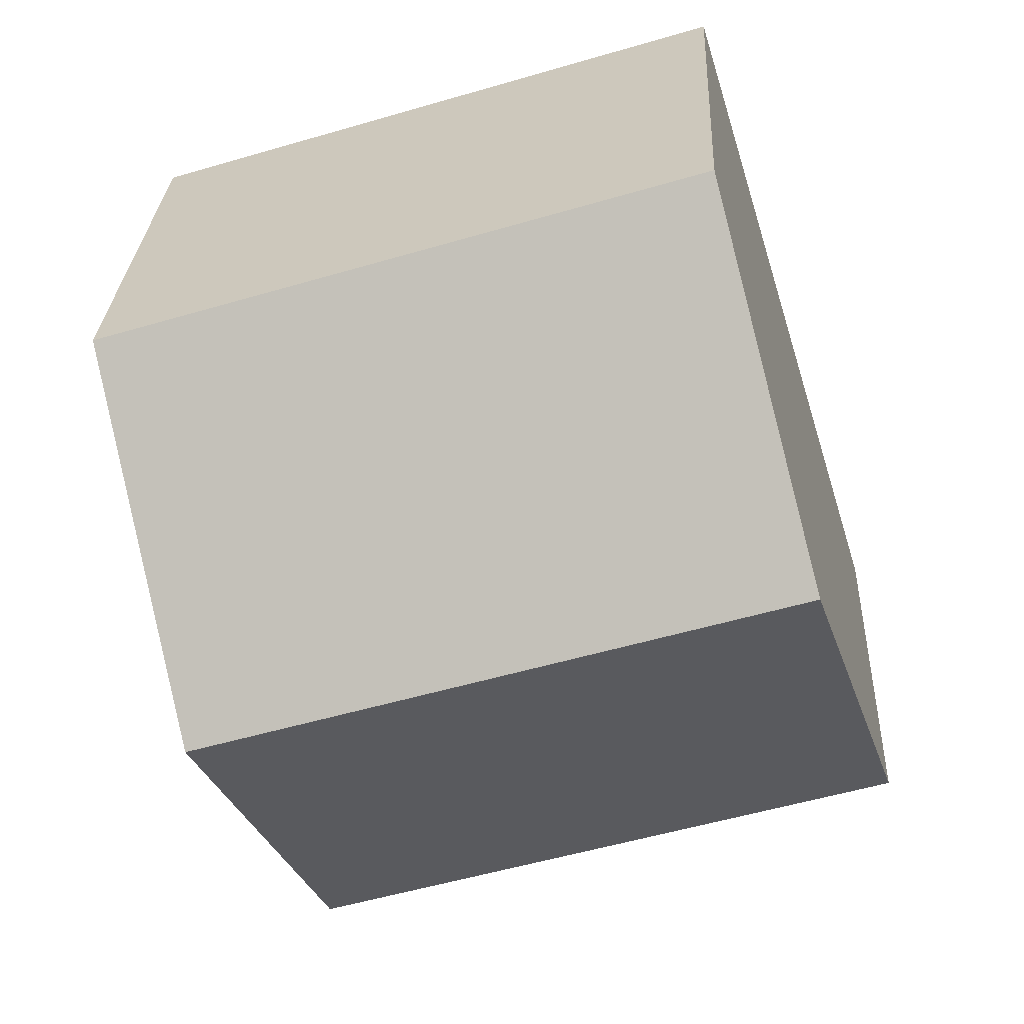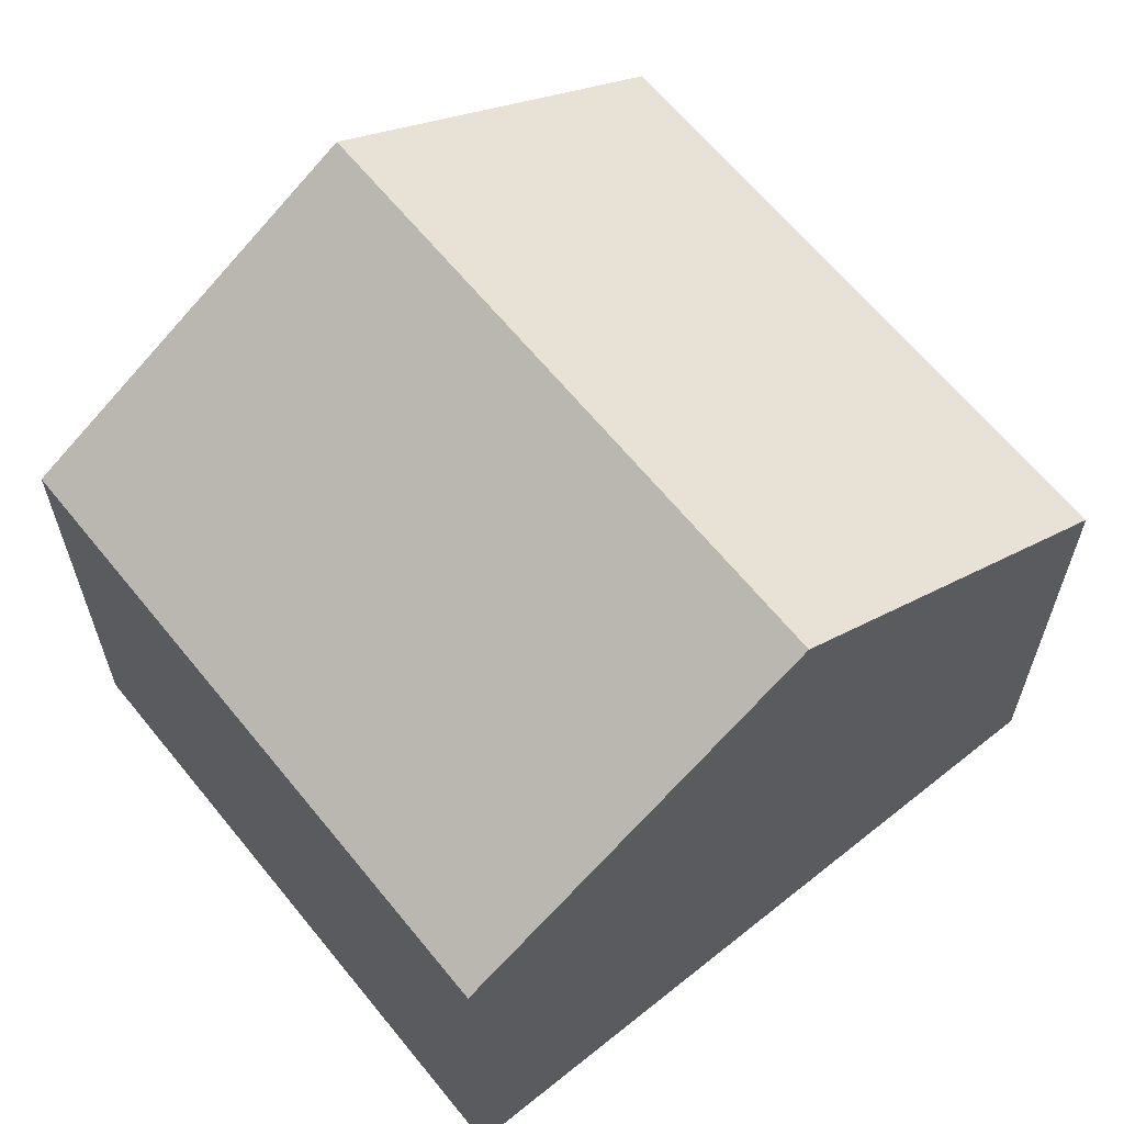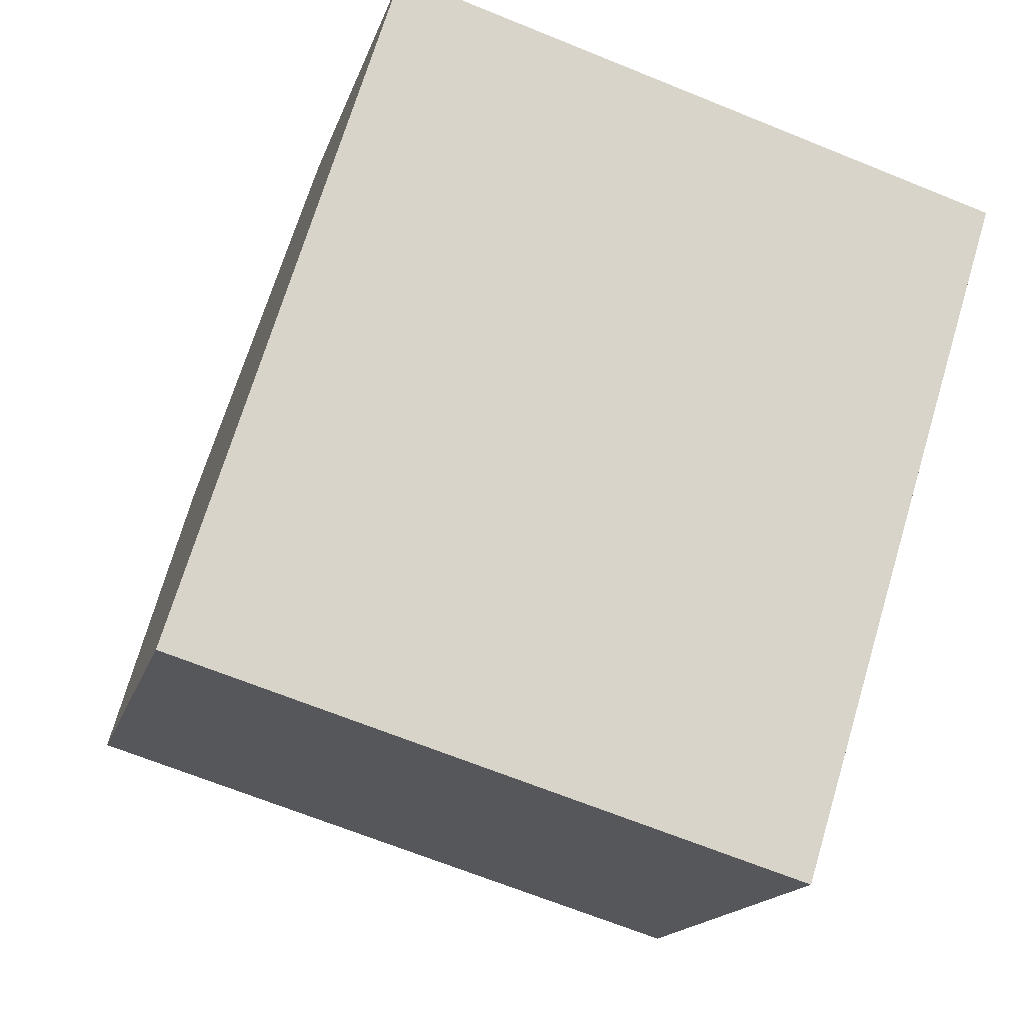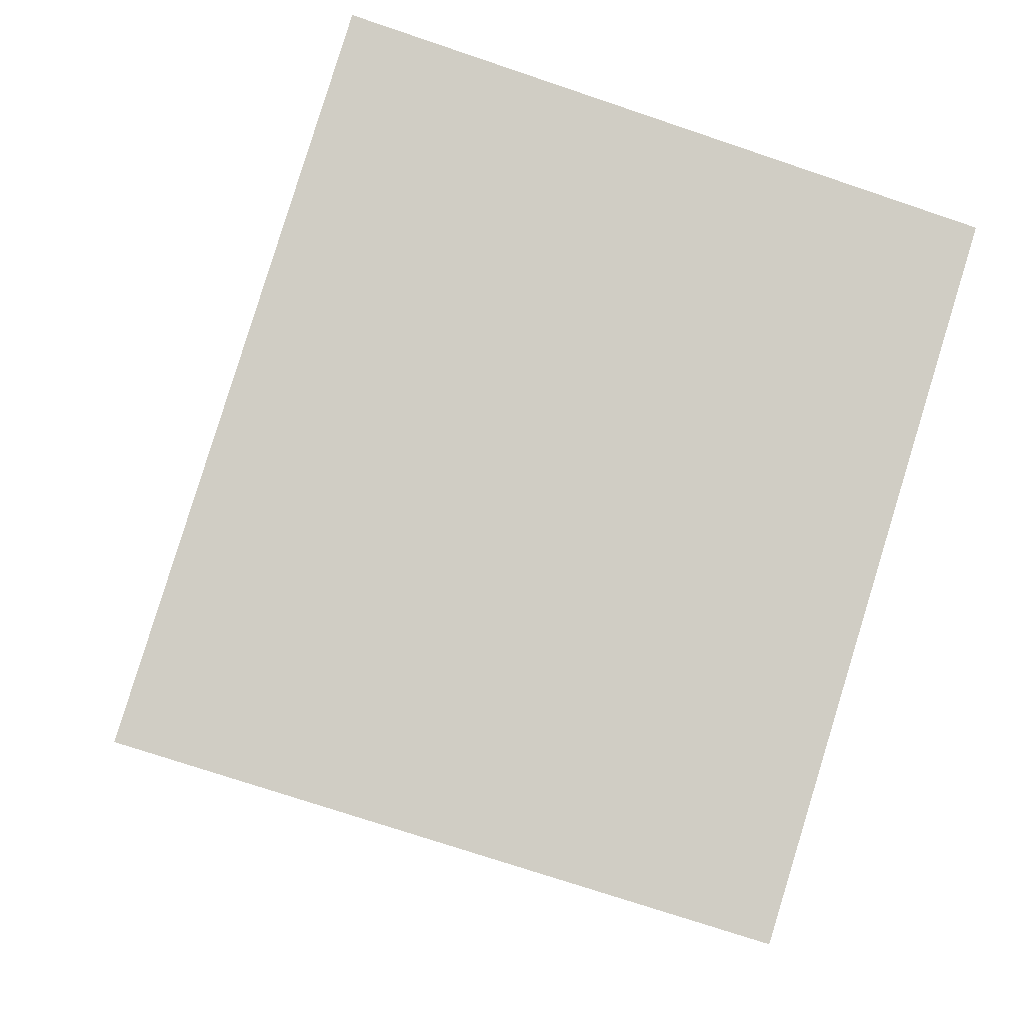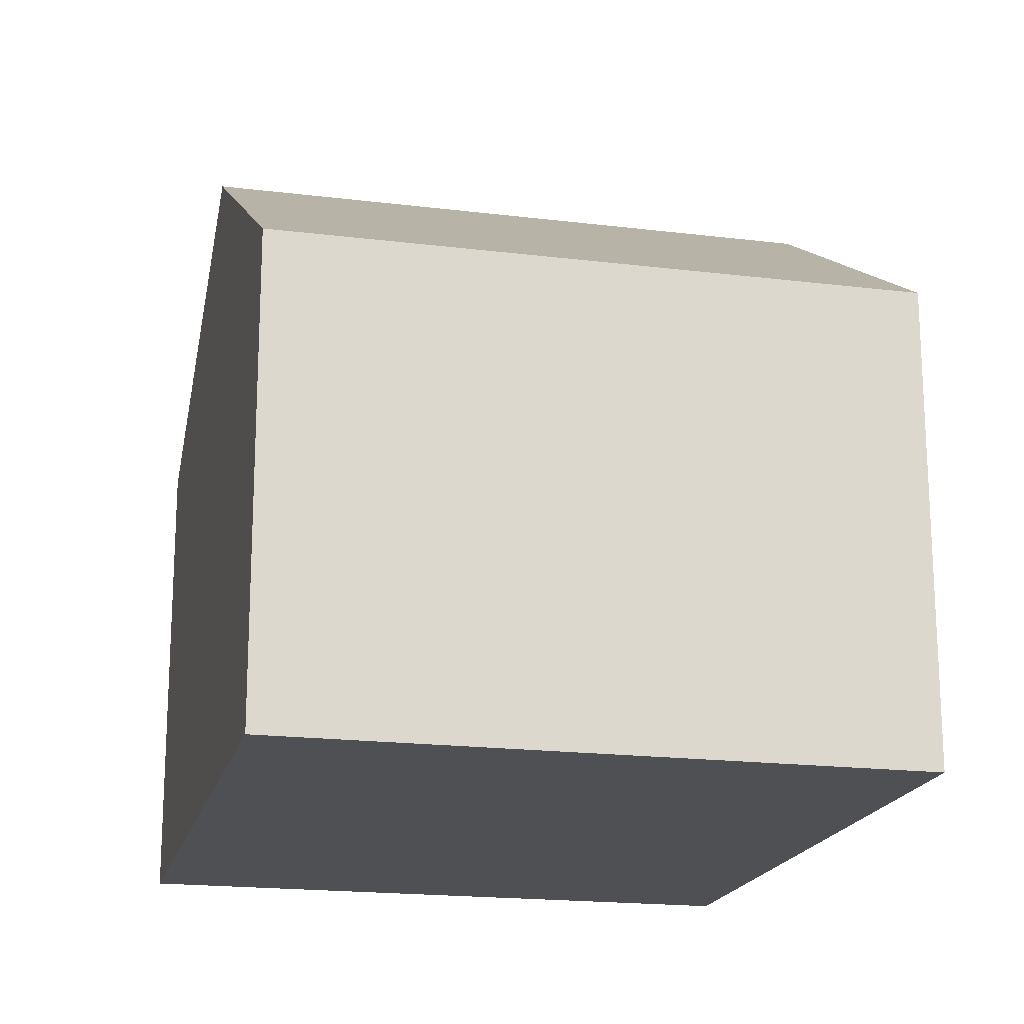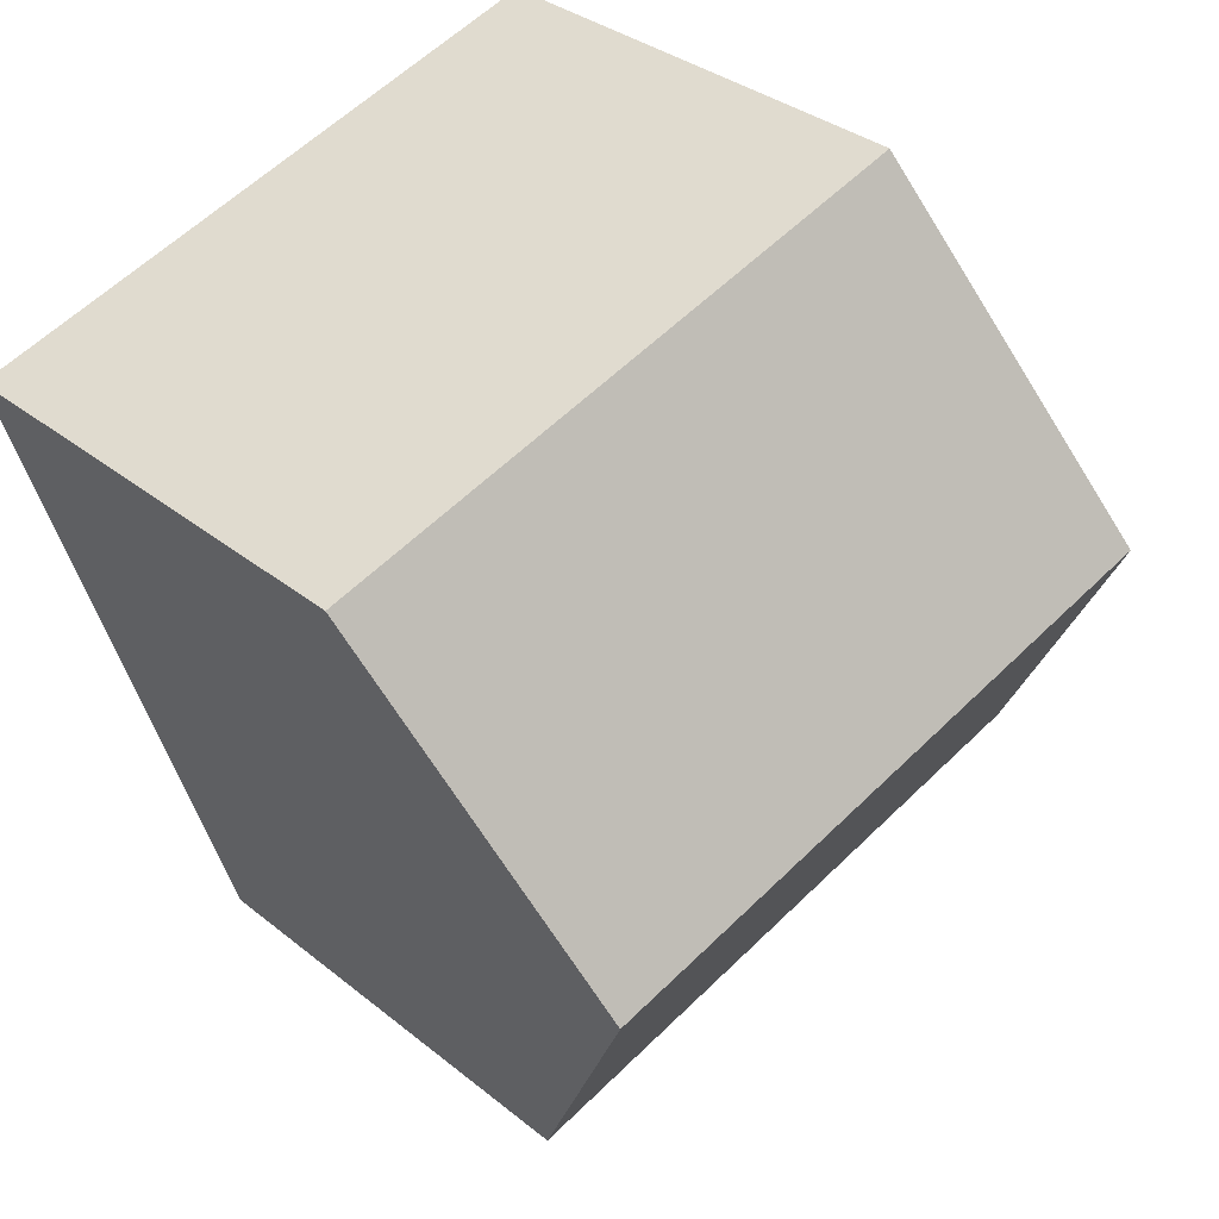
<metadata>
{"format":"obj","ext":"obj","renderer":"f3d","projection":"perspective","resolution":1024,"background":"white","views":[{"elev":27.5,"azim":-177.3,"up":"+Z"},{"elev":63.9,"azim":68.2,"up":"+Y"},{"elev":-15.9,"azim":-14.1,"up":"+Z"},{"elev":-5.7,"azim":-7.5,"up":"+Z"},{"elev":-18.7,"azim":3.9,"up":"+Y"},{"elev":33.9,"azim":137.4,"up":"+Z"}]}
</metadata>
<code>
v  1.43 9.244 4.627
v  10.95 6.572 6.399
v  9.619 9.244 2.097
v  11.05 6.371 6.723
v  2.859 6.371 9.255
v  0 6.371 3.901e-16
v  8.323 6.649 -2.082
v  8.184 6.371 -2.529
v  8.184 1.549e-16 -2.529
v  0 0 0
v  1.43 -2.833e-16 4.627
v  2.859 -5.667e-16 9.255
v  11.05 -4.117e-16 6.723
v  10.95 -3.918e-16 6.399
v  9.619 -1.284e-16 2.097
v  8.323 1.275e-16 -2.082
g defaultobject
f 1 2 3
f 2 1 4
f 4 1 5
f 6 7 8
f 7 6 3
f 3 6 1
f 9 6 8
f 6 9 10
f 10 1 6
f 1 10 5
f 5 10 11
f 5 11 12
f 12 4 5
f 4 12 13
f 13 2 4
f 2 13 3
f 3 13 7
f 7 13 14
f 7 14 15
f 7 15 8
f 8 15 9
f 9 15 16
f 11 13 12
f 13 11 10
f 13 10 9
f 13 9 14
f 14 9 15
f 15 9 16

</code>
